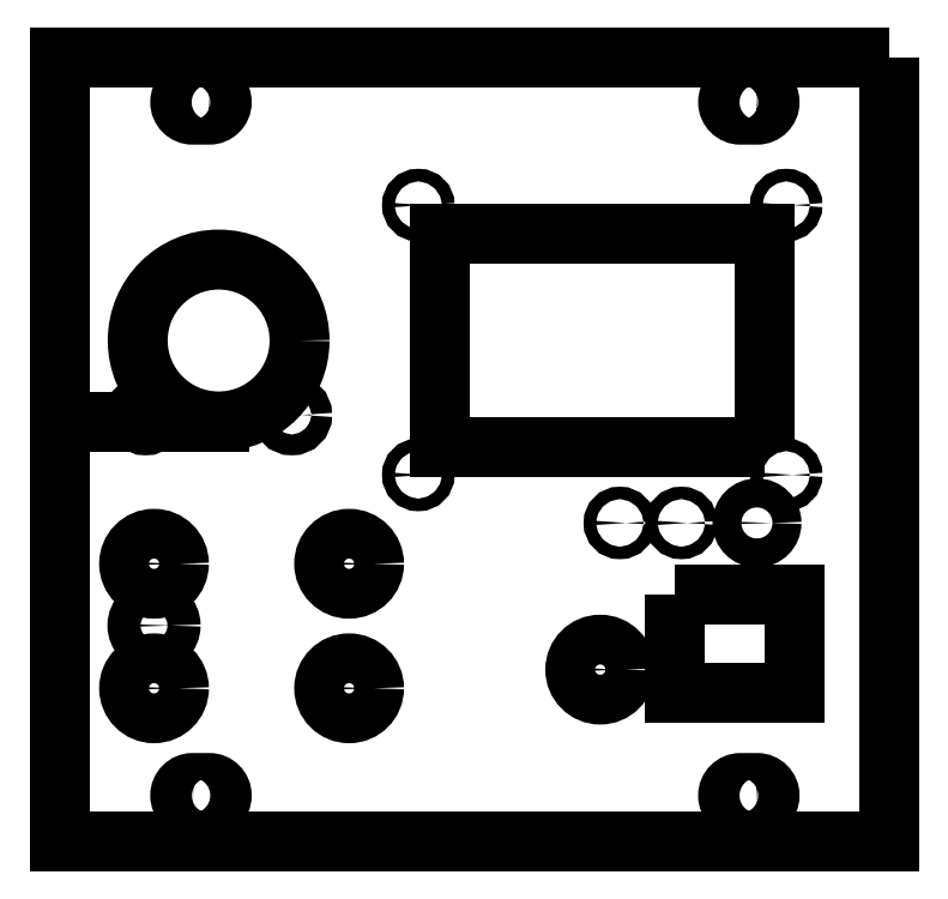
<metadata>
{"format":"dxf","ext":"dxf","renderer":"ezdxf+matplotlib","layout":"modelspace","background":"white","min_lineweight":24,"dpi":150}
</metadata>
<code>
0
SECTION
2
ENTITIES
0
LWPOLYLINE
8
0
90
4
70
1
43
0
10
173.1
20
100.7
10
94.55
20
100.7
10
94.55
20
152.2
10
173.1
20
152.2
0
LWPOLYLINE
8
0
90
4
70
1
43
0
10
171.1
20
186.9
10
167.1
20
186.9
42
1
10
167.1
20
180.9
10
171.1
20
180.9
42
1
0
LWPOLYLINE
8
0
90
4
70
1
43
0
10
151.2
20
65.34
10
180.2
20
65.34
10
180.2
20
41.66
10
151.2
20
41.66
0
LWPOLYLINE
8
0
90
4
70
1
43
0
10
39.12
20
186.9
10
35.12
20
186.9
42
1
10
35.12
20
180.9
10
39.12
20
180.9
42
1
0
LWPOLYLINE
8
0
90
4
70
1
43
0
10
203
20
194.8
10
3.033
20
194.8
10
3.033
20
5.774
10
203
20
5.774
0
LWPOLYLINE
8
0
90
4
70
1
43
0
10
171.1
20
13.93
10
167.1
20
13.93
42
-1
10
167.1
20
19.93
10
171.1
20
19.93
42
-1
0
LWPOLYLINE
8
0
90
4
70
1
43
0
10
35.12
20
13.93
42
-1
10
35.12
20
19.93
10
39.12
20
19.93
42
-1
10
39.12
20
13.93
0
CIRCLE
8
0
10
152.9
20
82.58
30
0
40
1.5
210
0
220
0
230
1
0
CIRCLE
8
0
10
138
20
82.58
30
0
40
1.5
210
0
220
0
230
1
0
CIRCLE
8
0
10
89.48
20
159.1
30
0
40
1.52
210
0
220
0
230
1
0
CIRCLE
8
0
10
89.48
20
94.16
30
0
40
1.52
210
0
220
0
230
1
0
CIRCLE
8
0
10
178.1
20
159.1
30
0
40
1.52
210
0
220
0
230
1
0
CIRCLE
8
0
10
41.38
20
126.5
30
0
40
19.5
210
0
220
0
230
1
0
CIRCLE
8
0
10
178.1
20
94.16
30
0
40
1.52
210
0
220
0
230
1
0
CIRCLE
8
0
10
171.1
20
82.58
30
0
40
3.5
210
0
220
0
230
1
0
CIRCLE
8
0
10
25.81
20
72.75
30
0
40
6
210
0
220
0
230
1
0
CIRCLE
8
0
10
25.81
20
57.87
30
0
40
4
210
0
220
0
230
1
0
CIRCLE
8
0
10
72.81
20
72.75
30
0
40
6
210
0
220
0
230
1
0
CIRCLE
8
0
10
25.81
20
42.75
30
0
40
6
210
0
220
0
230
1
0
CIRCLE
8
0
10
72.81
20
42.75
30
0
40
6
210
0
220
0
230
1
0
CIRCLE
8
0
10
133.3
20
47.25
30
0
40
6
210
0
220
0
230
1
0
LINE
8
0
10
41.45
20
107
30
0
11
3.033
21
107
31
0
0
CIRCLE
8
0
10
23.77
20
108.6
30
0
40
2.5
210
0
220
0
230
1
0
CIRCLE
8
0
10
59.01
20
108.6
30
0
40
2.5
210
0
220
0
230
1
0
ENDSEC
0
EOF

</code>
